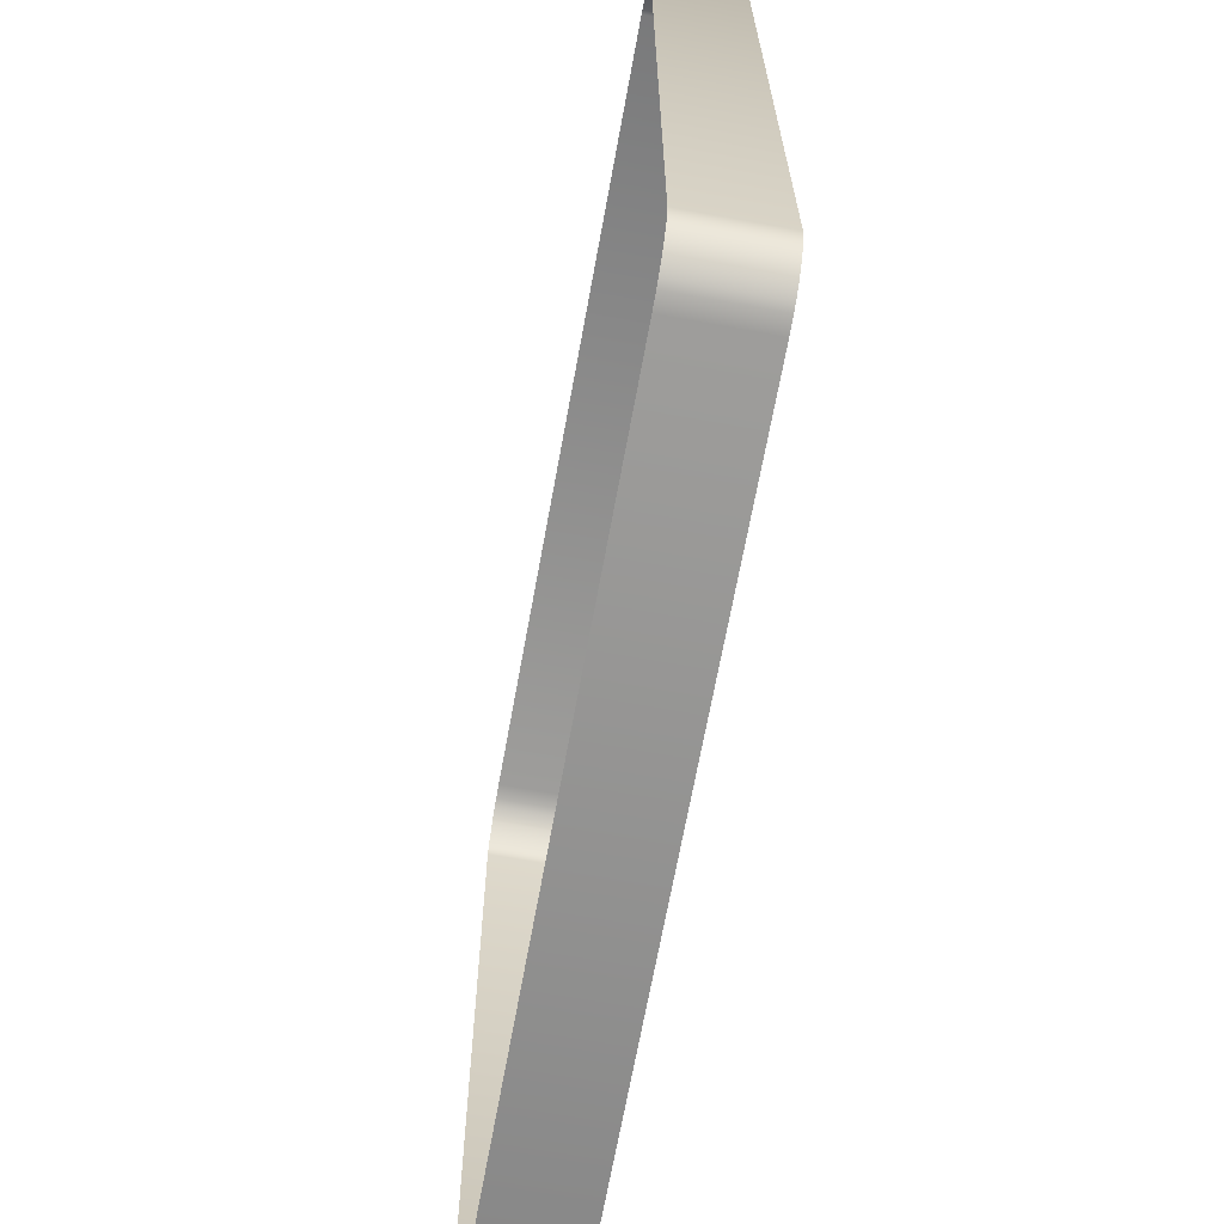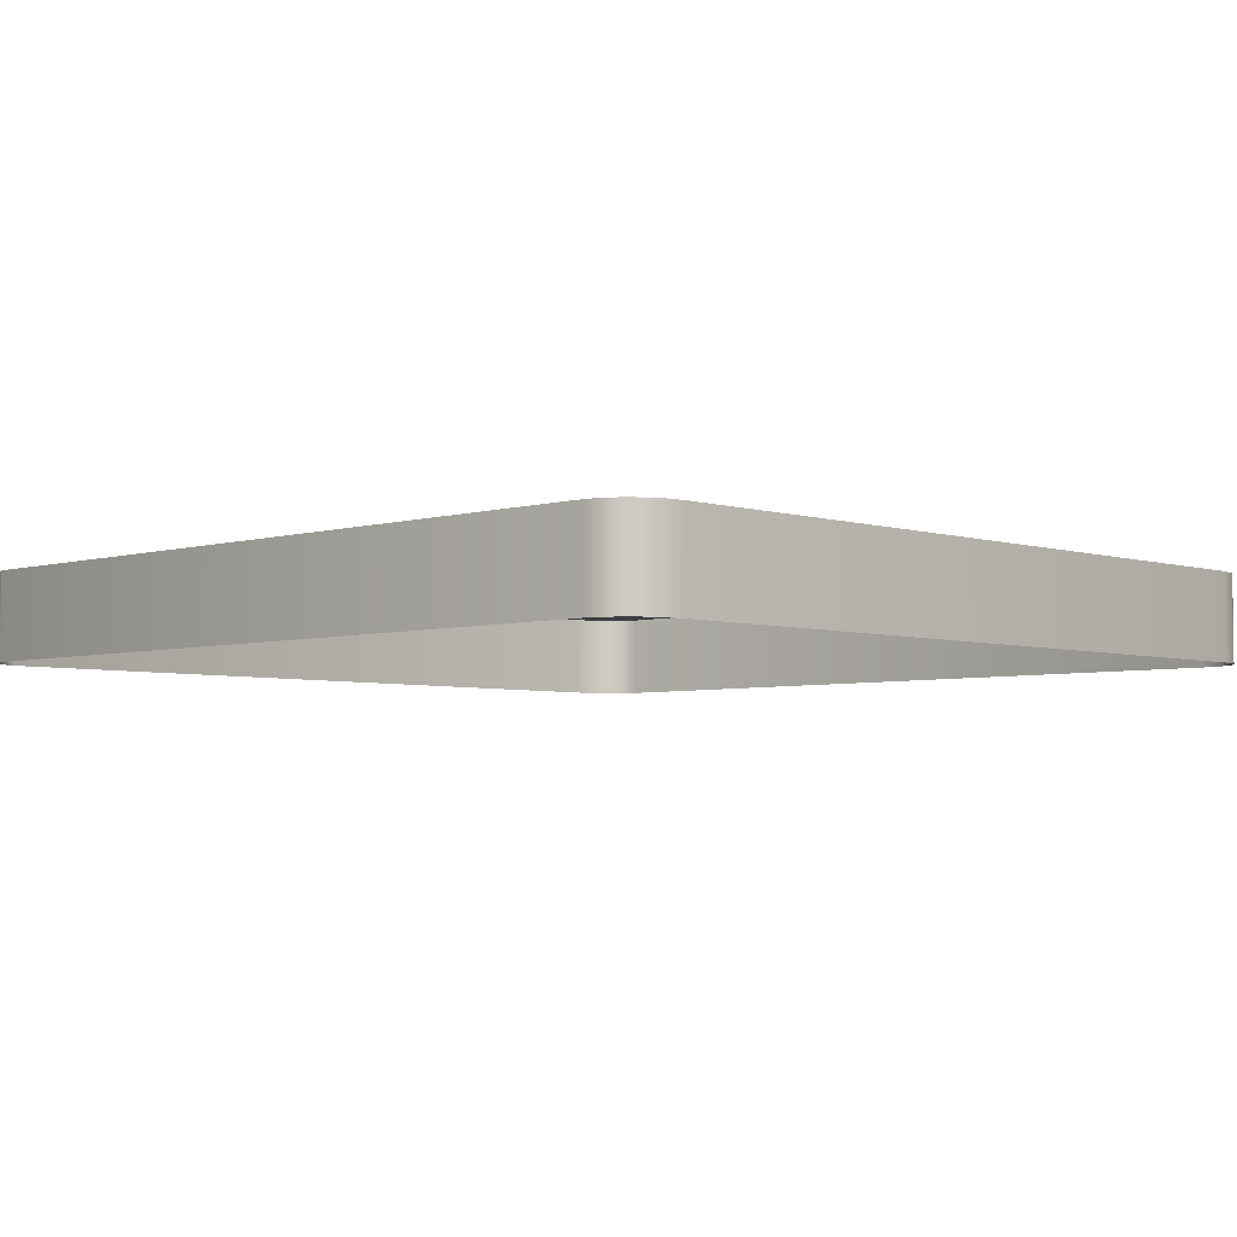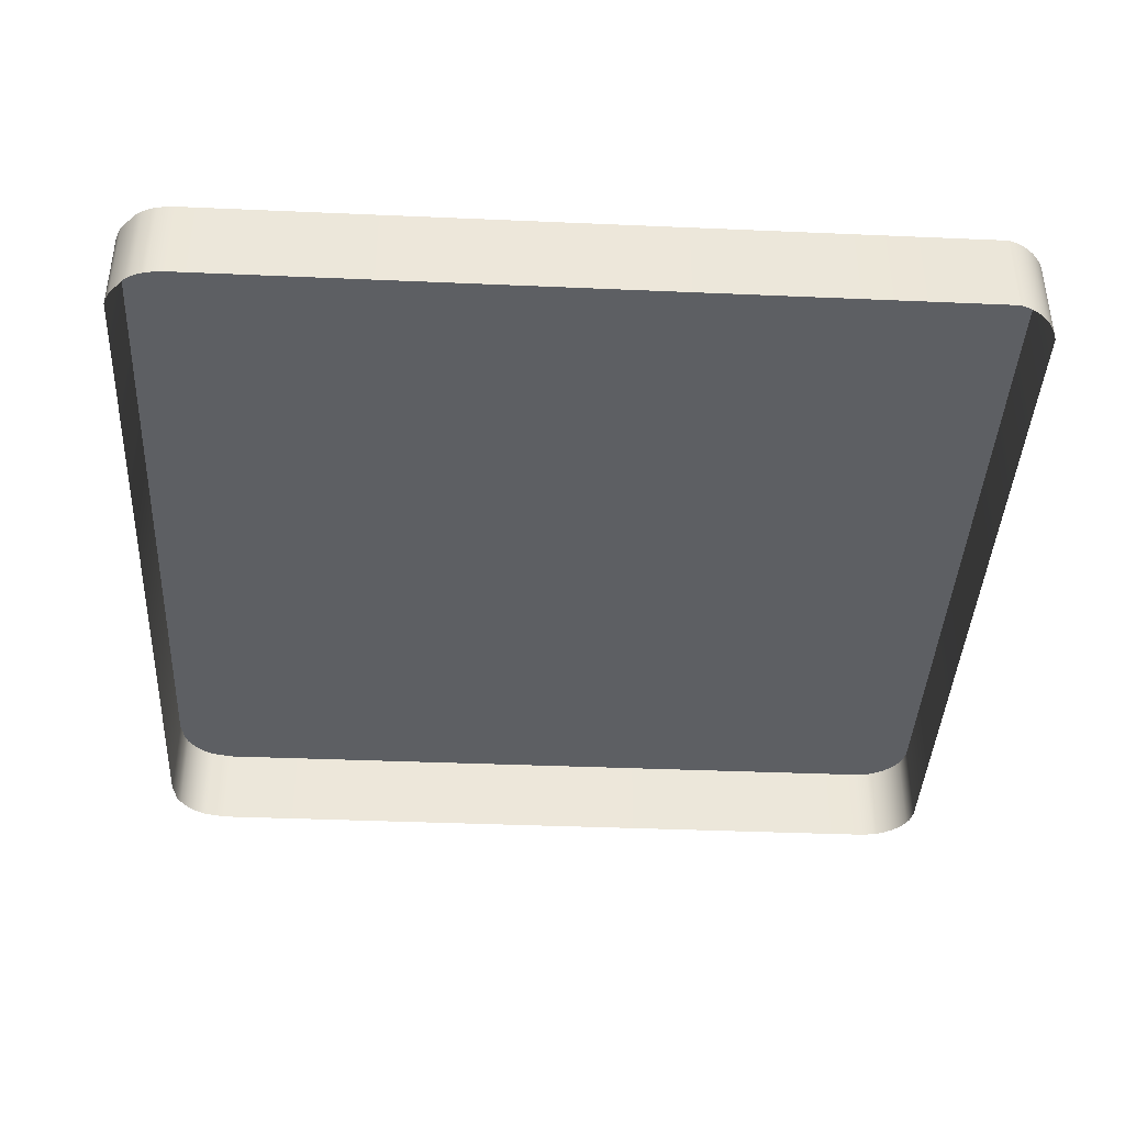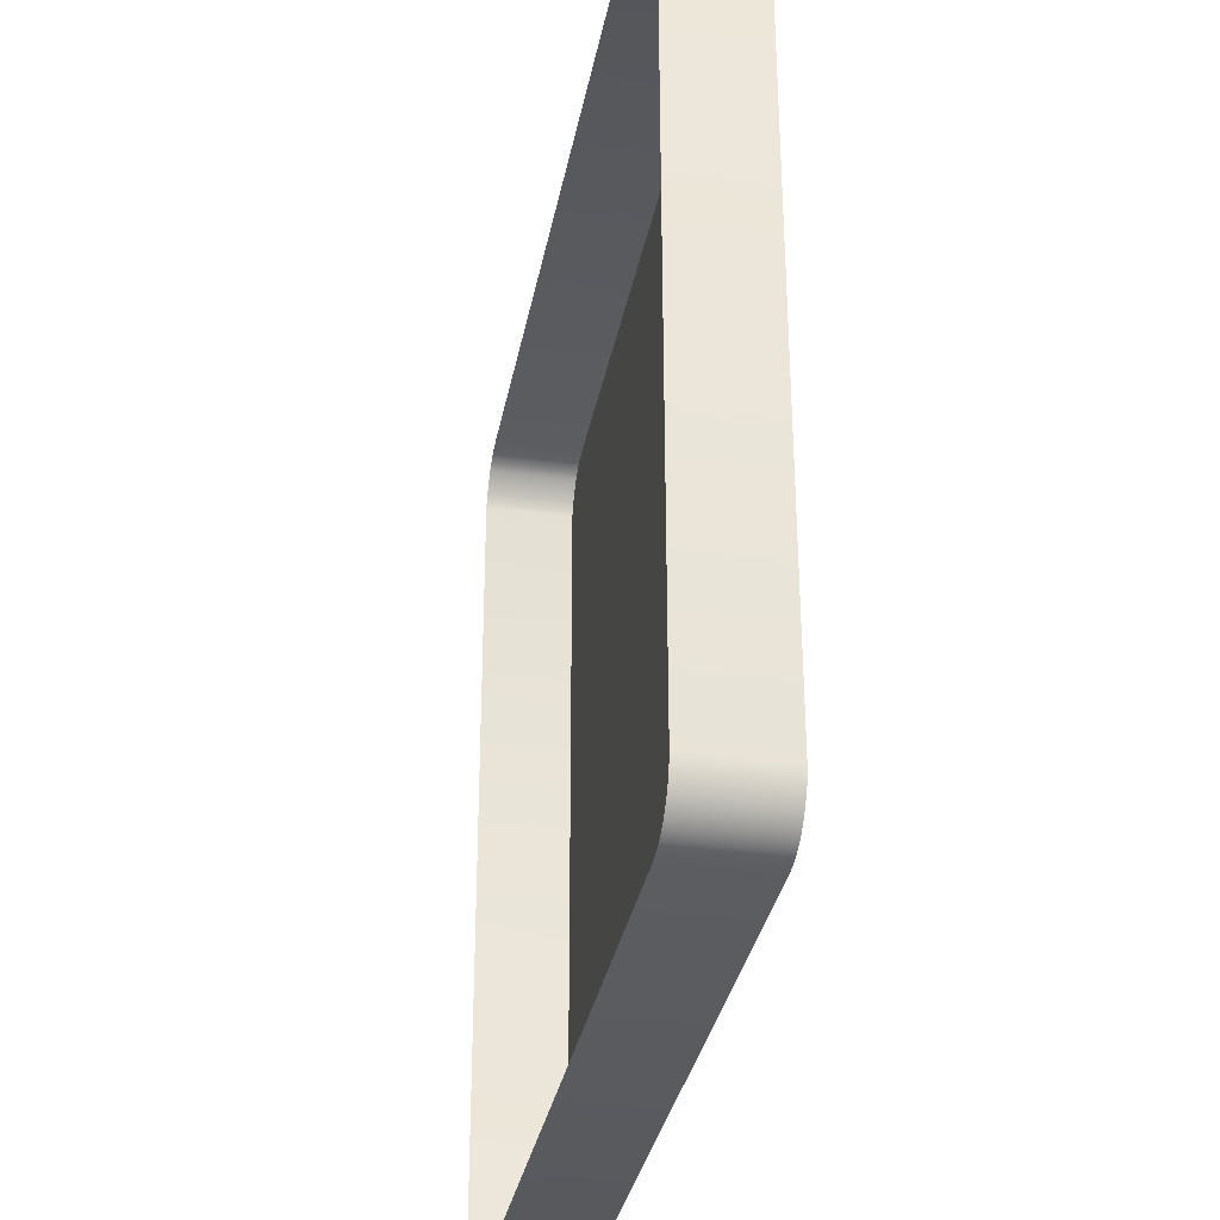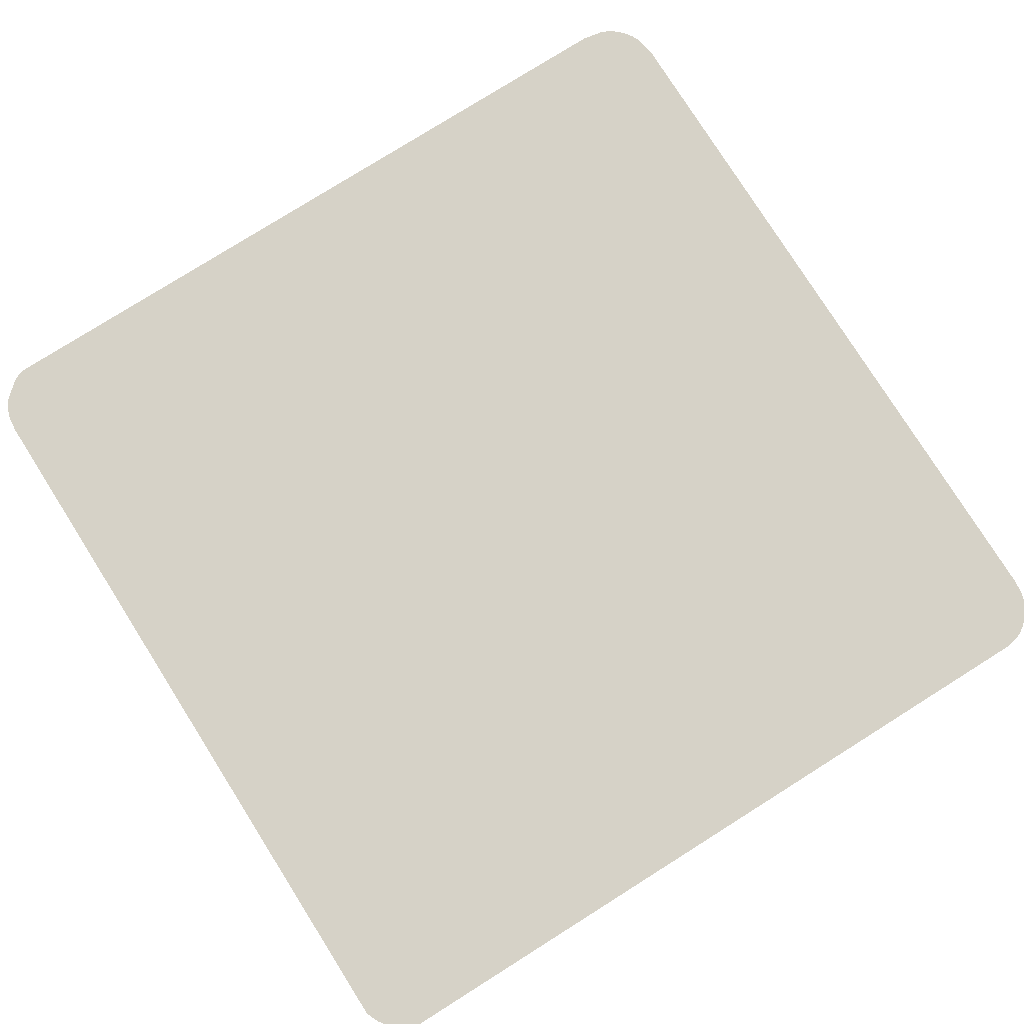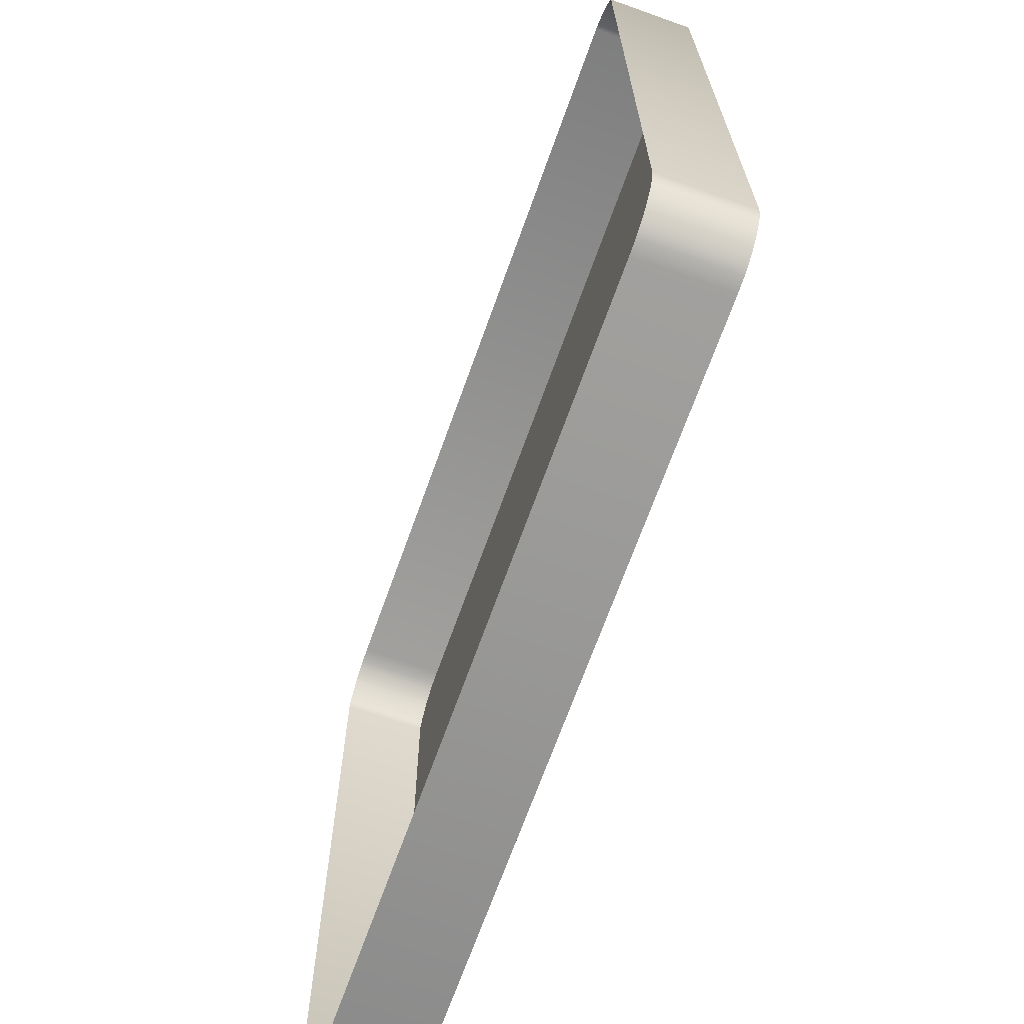
<metadata>
{"format":"obj","ext":"obj","renderer":"f3d","projection":"perspective","resolution":1024,"background":"white","views":[{"elev":-67.1,"azim":79.7,"up":"+Z"},{"elev":-4.4,"azim":133.7,"up":"+Y"},{"elev":-40.1,"azim":-3.3,"up":"+Y"},{"elev":-32.6,"azim":79.5,"up":"+Z"},{"elev":78.5,"azim":57.4,"up":"+Y"},{"elev":-68.5,"azim":70.3,"up":"+Z"}]}
</metadata>
<code>
o mesh69/mesh69-geometry#mesh69-geometry
v 0.2691 -0.2062 0.0504
v 0.2692 -0.2062 0.06337
v 0.2691 -0.2062 0.06296
v 0.2692 -0.2062 0.04998
v 0.2493 -0.2063 0.02889
v 0.2693 -0.2062 0.06366
v 0.2693 -0.2062 0.04968
v 0.2489 -0.2063 0.08471
v 0.2978 -0.2063 0.0292
v 0.2696 -0.2062 0.06384
v 0.2479 -0.2063 0.08459
v 0.2983 -0.2063 0.0849
v 0.2493 -0.2119 0.02889
v 0.2696 -0.2062 0.0495
v 0.2479 -0.2063 0.02916
v 0.2479 -0.2119 0.08459
v 0.2489 -0.2119 0.08471
v 0.2978 -0.2119 0.0292
v 0.27 -0.2062 0.04944
v 0.27 -0.2062 0.06389
v 0.2474 -0.2063 0.02937
v 0.2474 -0.2119 0.08444
v 0.2983 -0.2119 0.0849
v 0.2988 -0.2063 0.02932
v 0.2479 -0.2119 0.02916
v 0.2735 -0.2062 0.04944
v 0.2704 -0.2062 0.06373
v 0.2474 -0.2063 0.08444
v 0.2988 -0.2119 0.08475
v 0.2988 -0.2119 0.02932
v 0.2745 -0.2062 0.04952
v 0.2709 -0.2062 0.05097
v 0.2708 -0.2062 0.06325
v 0.247 -0.2063 0.02964
v 0.2474 -0.2119 0.02937
v 0.247 -0.2119 0.08423
v 0.2988 -0.2063 0.08475
v 0.2992 -0.2063 0.02947
v 0.2781 -0.2062 0.05394
v 0.2753 -0.2062 0.04975
v 0.2746 -0.2062 0.05117
v 0.2734 -0.2062 0.05097
v 0.271 -0.2062 0.06245
v 0.247 -0.2063 0.08423
v 0.2992 -0.2119 0.08454
v 0.2992 -0.2119 0.02947
v 0.278 -0.2062 0.0553
v 0.278 -0.2062 0.05299
v 0.2761 -0.2062 0.05015
v 0.2734 -0.2062 0.0569
v 0.2709 -0.2062 0.0569
v 0.2709 -0.2062 0.05841
v 0.271 -0.2062 0.06132
v 0.2467 -0.2063 0.02996
v 0.247 -0.2119 0.02964
v 0.2466 -0.2119 0.08396
v 0.2992 -0.2063 0.08454
v 0.2997 -0.2063 0.02968
v 0.2775 -0.2062 0.0564
v 0.2778 -0.2062 0.05214
v 0.2768 -0.2062 0.05069
v 0.2756 -0.2062 0.05178
v 0.2709 -0.2062 0.0596
v 0.2738 -0.2062 0.05827
v 0.2466 -0.2063 0.08396
v 0.2996 -0.2119 0.08427
v 0.2997 -0.2119 0.02968
v 0.2996 -0.2063 0.08427
v 0.2768 -0.2062 0.05725
v 0.2774 -0.2062 0.05137
v 0.2762 -0.2062 0.05273
v 0.2755 -0.2062 0.05605
v 0.2746 -0.2062 0.05668
v 0.2757 -0.2062 0.05785
v 0.2463 -0.2063 0.03033
v 0.2467 -0.2119 0.02996
v 0.2456 -0.2063 0.08286
v 0.3001 -0.2063 0.02995
v 0.3 -0.2063 0.08395
v 0.2764 -0.2062 0.05394
v 0.2762 -0.2062 0.0551
v 0.2461 -0.2063 0.03074
v 0.2463 -0.2119 0.03033
v 0.2456 -0.2119 0.08286
v 0.2459 -0.2063 0.03118
v 0.3 -0.2119 0.08395
v 0.3001 -0.2119 0.02995
v 0.2461 -0.2119 0.03074
v 0.2454 -0.2063 0.08242
v 0.2456 -0.2063 0.03261
v 0.3005 -0.2063 0.03027
v 0.3003 -0.2063 0.08358
v 0.2459 -0.2119 0.03118
v 0.2454 -0.2119 0.08242
v 0.2456 -0.2119 0.03261
v 0.3005 -0.2119 0.03027
v 0.3003 -0.2119 0.08358
v 0.2453 -0.2063 0.08196
v 0.2453 -0.2119 0.08196
v 0.3008 -0.2119 0.03064
v 0.3006 -0.2063 0.08317
v 0.3008 -0.2063 0.03064
v 0.3006 -0.2119 0.08317
v 0.301 -0.2119 0.03105
v 0.3008 -0.2063 0.08273
v 0.301 -0.2063 0.03105
v 0.3008 -0.2119 0.08273
v 0.3013 -0.2119 0.03149
v 0.301 -0.2063 0.08227
v 0.3013 -0.2063 0.03149
v 0.3014 -0.2063 0.0323
v 0.301 -0.2119 0.08227
v 0.3014 -0.2119 0.0323
f 1 2 3
f 2 1 4
f 2 4 6
f 6 4 7
f 6 7 10
f 13 9 5
f 10 7 14
f 8 16 11
f 12 17 8
f 9 13 18
f 15 13 5
f 10 14 20
f 16 8 17
f 22 11 16
f 17 12 23
f 18 24 9
f 13 15 25
f 20 14 19
f 21 25 15
f 11 22 28
f 12 29 23
f 24 18 30
f 32 19 26
f 20 19 27
f 25 21 35
f 36 28 22
f 29 12 37
f 30 38 24
f 41 26 31
f 27 19 32
f 32 26 42
f 27 32 33
f 34 35 21
f 28 36 44
f 37 45 29
f 38 30 46
f 41 31 40
f 42 26 41
f 33 32 51
f 52 43 33
f 35 34 55
f 56 44 36
f 45 37 57
f 46 58 38
f 47 48 39
f 62 40 49
f 41 40 62
f 33 51 52
f 43 52 63
f 43 63 53
f 54 55 34
f 44 56 65
f 57 66 45
f 58 46 67
f 59 60 47
f 47 60 48
f 71 49 61
f 62 49 71
f 64 51 50
f 51 64 52
f 55 54 76
f 56 77 65
f 66 57 68
f 67 78 58
f 69 61 59
f 59 70 60
f 59 61 70
f 71 61 80
f 64 50 73
f 64 73 74
f 83 54 75
f 54 83 76
f 77 56 84
f 68 86 66
f 78 67 87
f 86 68 79
f 74 81 69
f 80 61 69
f 74 73 72
f 74 72 81
f 88 75 82
f 75 88 83
f 84 89 77
f 87 91 78
f 92 86 79
f 69 81 80
f 93 82 85
f 82 93 88
f 89 84 94
f 95 85 90
f 91 87 96
f 86 92 97
f 85 95 93
f 94 98 89
f 90 99 95
f 100 91 96
f 101 97 92
f 98 94 99
f 99 90 98
f 91 100 102
f 97 101 103
f 104 102 100
f 105 103 101
f 102 104 106
f 103 105 107
f 108 106 104
f 109 107 105
f 106 108 110
f 107 109 112
f 113 110 108
f 111 112 109
f 110 113 111
f 112 111 113
f 3 2 1
f 4 1 2
f 6 4 2
f 7 4 6
f 10 7 6
f 14 7 10
f 20 14 10
f 19 14 20
f 26 19 32
f 27 19 20
f 31 26 41
f 32 19 27
f 42 26 32
f 33 32 27
f 40 31 41
f 41 26 42
f 51 32 33
f 33 43 52
f 39 48 47
f 49 40 62
f 62 40 41
f 52 51 33
f 63 52 43
f 53 63 43
f 47 60 59
f 48 60 47
f 61 49 71
f 71 49 62
f 50 51 64
f 52 64 51
f 59 61 69
f 60 70 59
f 70 61 59
f 80 61 71
f 73 50 64
f 74 73 64
f 69 81 74
f 69 61 80
f 72 73 74
f 81 72 74
f 80 81 69
f 2 5 3
f 3 5 2
f 5 1 3
f 3 1 5
f 1 5 4
f 4 5 1
f 6 5 2
f 2 5 6
f 4 5 7
f 7 5 4
f 8 5 6
f 6 5 8
f 7 5 9
f 9 5 7
f 11 5 8
f 8 5 11
f 8 6 12
f 12 6 8
f 5 9 13
f 7 9 14
f 14 9 7
f 12 6 10
f 10 6 12
f 11 15 5
f 5 15 11
f 11 16 8
f 8 17 12
f 18 13 9
f 5 13 15
f 14 9 19
f 19 9 14
f 12 10 20
f 20 10 12
f 11 21 15
f 15 21 11
f 17 8 16
f 16 11 22
f 23 12 17
f 9 24 18
f 25 15 13
f 19 9 26
f 26 9 19
f 12 20 27
f 27 20 12
f 28 21 11
f 11 21 28
f 15 25 21
f 28 22 11
f 23 29 12
f 30 18 24
f 12 9 24
f 24 9 12
f 26 9 31
f 31 9 26
f 12 27 33
f 33 27 12
f 28 34 21
f 21 34 28
f 35 21 25
f 22 28 36
f 37 12 29
f 24 38 30
f 12 39 9
f 9 39 12
f 12 24 37
f 37 24 12
f 31 9 40
f 40 9 31
f 12 33 43
f 43 33 12
f 44 34 28
f 28 34 44
f 21 35 34
f 44 36 28
f 29 45 37
f 46 30 38
f 37 24 38
f 38 24 37
f 12 47 39
f 39 47 12
f 48 9 39
f 39 9 48
f 40 9 49
f 49 9 40
f 42 32 50
f 12 43 53
f 53 43 12
f 44 54 34
f 34 54 44
f 55 34 35
f 36 44 56
f 57 37 45
f 38 58 46
f 37 38 57
f 57 38 37
f 12 59 47
f 47 59 12
f 60 9 48
f 48 9 60
f 49 9 61
f 61 9 49
f 41 42 50
f 51 50 32
f 12 53 64
f 64 53 12
f 65 54 44
f 44 54 65
f 34 55 54
f 65 56 44
f 45 66 57
f 67 46 58
f 68 38 58
f 58 38 68
f 57 38 68
f 68 38 57
f 12 69 59
f 59 69 12
f 70 9 60
f 60 9 70
f 61 9 70
f 70 9 61
f 62 41 72
f 73 41 50
f 64 63 52
f 52 63 64
f 63 64 53
f 53 64 63
f 12 64 74
f 74 64 12
f 65 75 54
f 54 75 65
f 76 54 55
f 65 77 56
f 68 57 66
f 58 78 67
f 68 58 79
f 79 58 68
f 12 74 69
f 69 74 12
f 71 62 81
f 72 41 73
f 81 62 72
f 65 82 75
f 75 82 65
f 75 54 83
f 76 83 54
f 84 56 77
f 77 85 65
f 65 85 77
f 66 86 68
f 87 67 78
f 79 58 78
f 78 58 79
f 79 68 86
f 80 71 81
f 65 85 82
f 82 85 65
f 82 75 88
f 83 88 75
f 77 89 84
f 77 90 85
f 85 90 77
f 78 91 87
f 79 78 92
f 92 78 79
f 79 86 92
f 85 82 93
f 88 93 82
f 94 84 89
f 89 90 77
f 77 90 89
f 90 85 95
f 96 87 91
f 92 78 91
f 91 78 92
f 97 92 86
f 93 95 85
f 89 98 94
f 90 89 98
f 98 89 90
f 95 99 90
f 96 91 100
f 92 91 101
f 101 91 92
f 92 97 101
f 99 94 98
f 98 90 99
f 102 100 91
f 101 91 102
f 102 91 101
f 103 101 97
f 100 102 104
f 101 102 105
f 105 102 101
f 101 103 105
f 106 104 102
f 105 102 106
f 106 102 105
f 107 105 103
f 104 106 108
f 105 106 109
f 109 106 105
f 105 107 109
f 110 108 106
f 109 106 111
f 111 106 109
f 112 109 107
f 108 110 113
f 111 106 110
f 110 106 111
f 109 112 111
f 111 113 110
f 113 111 112
f 50 32 42
f 50 42 41
f 32 50 51
f 72 41 62
f 50 41 73
f 81 62 71
f 73 41 72
f 72 62 81
f 81 71 80

</code>
